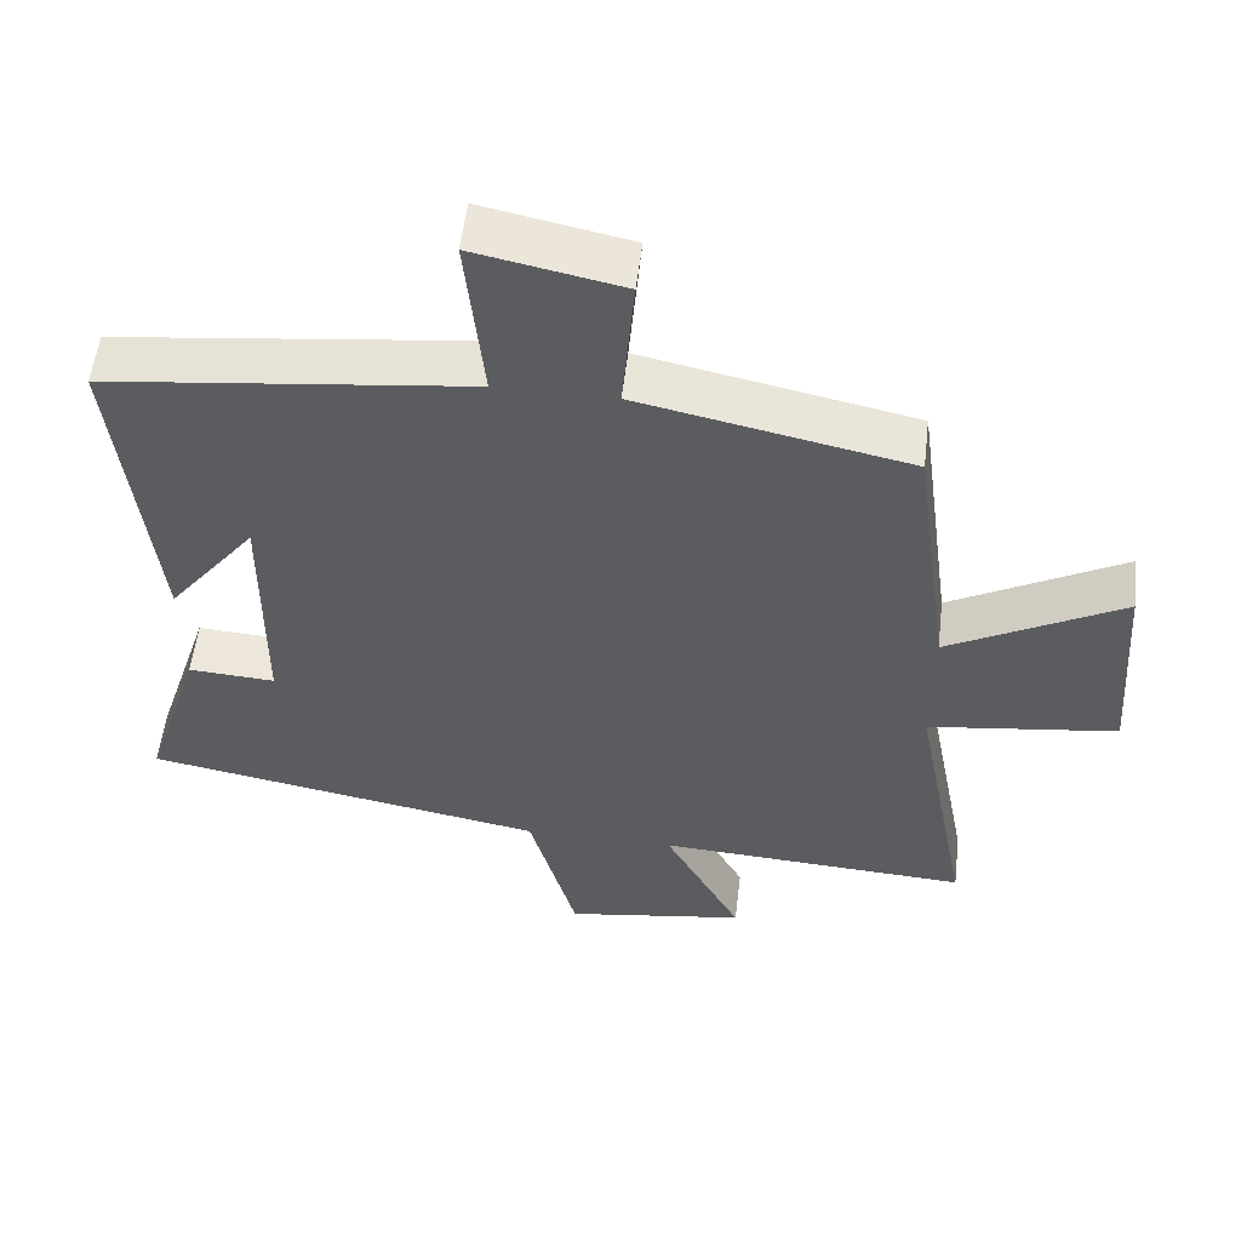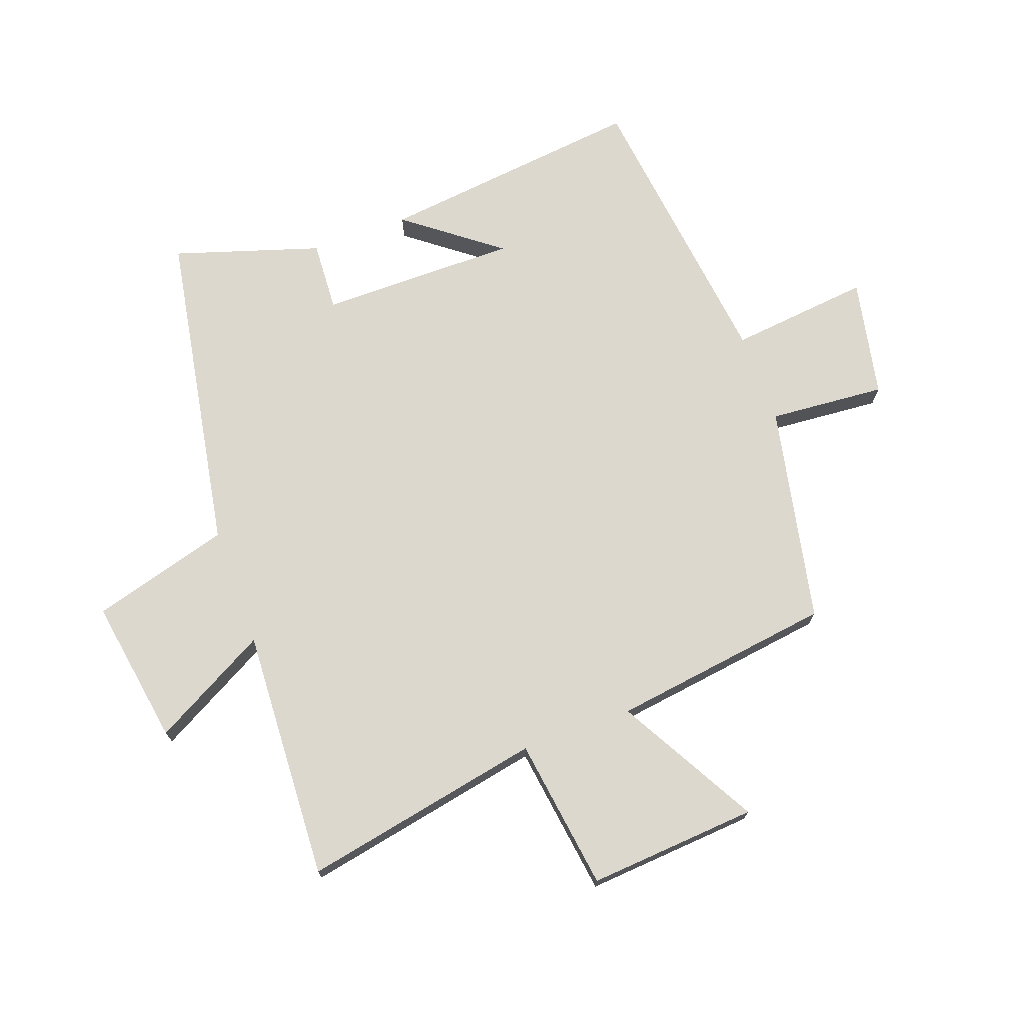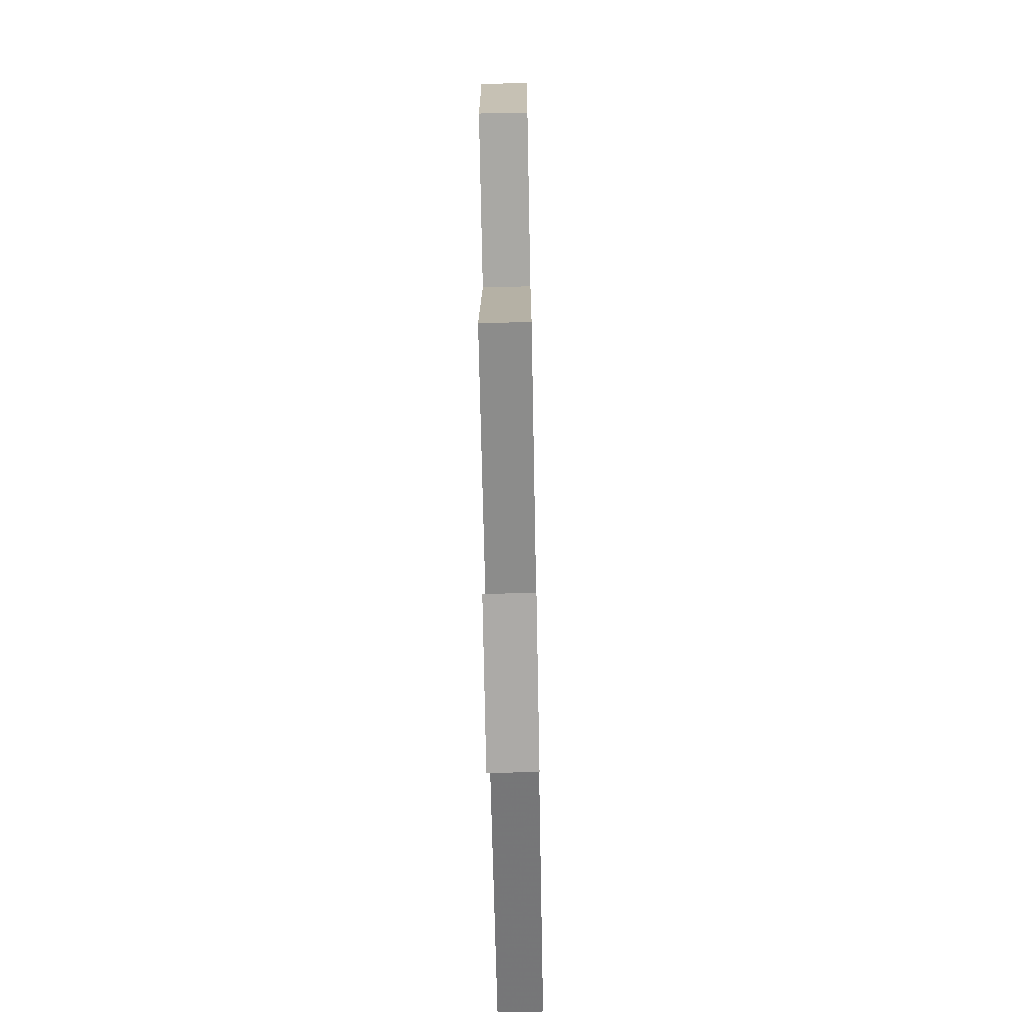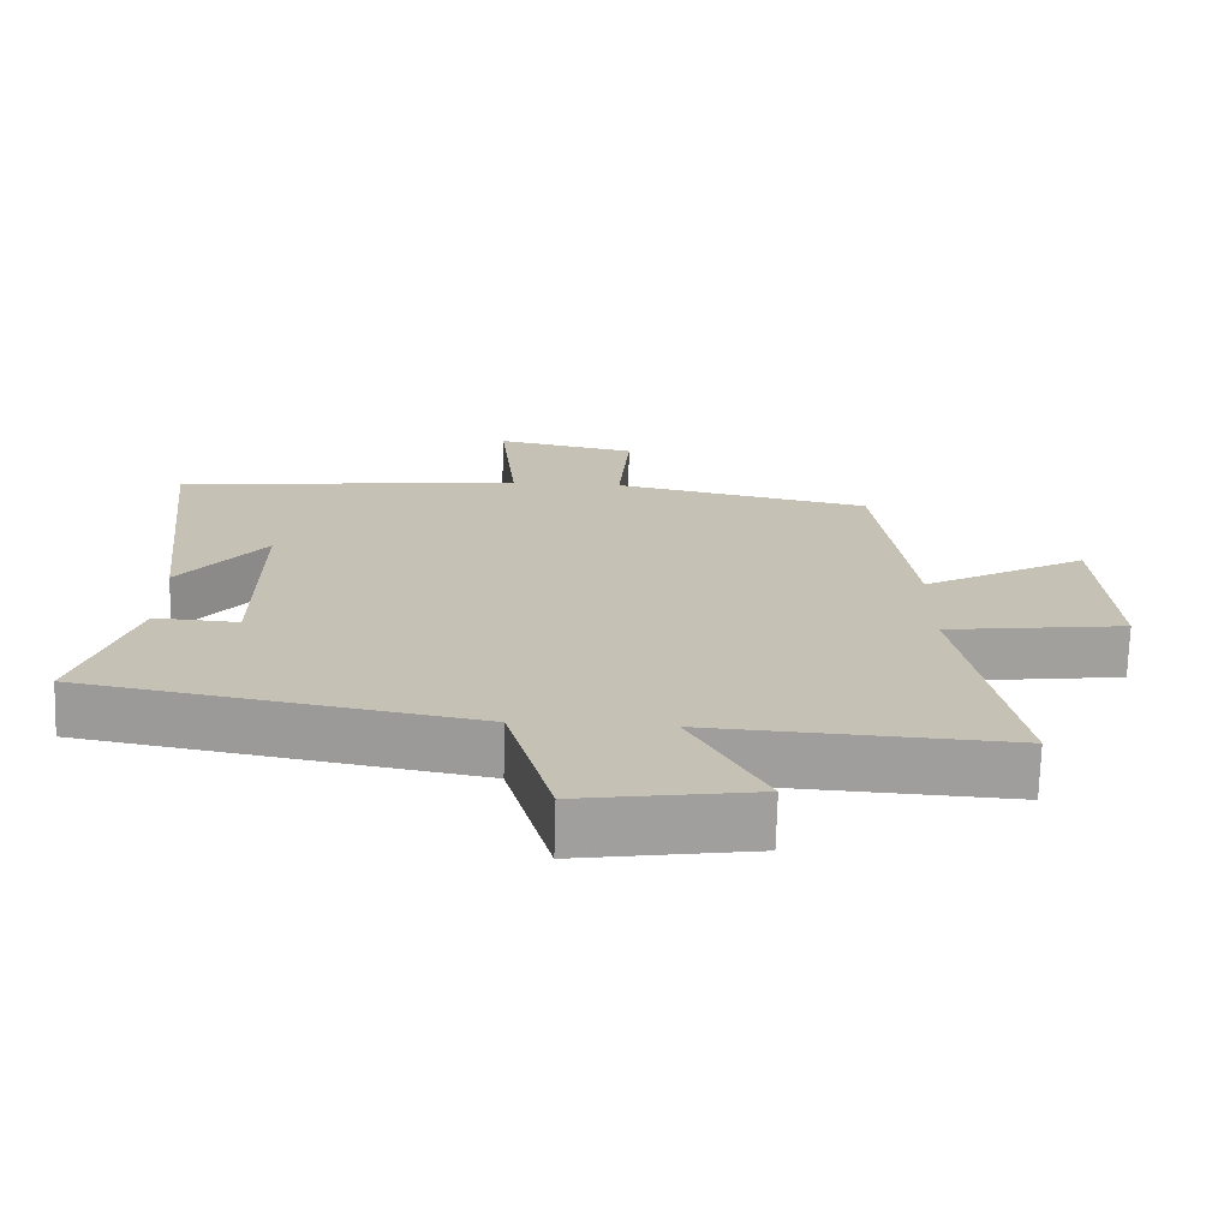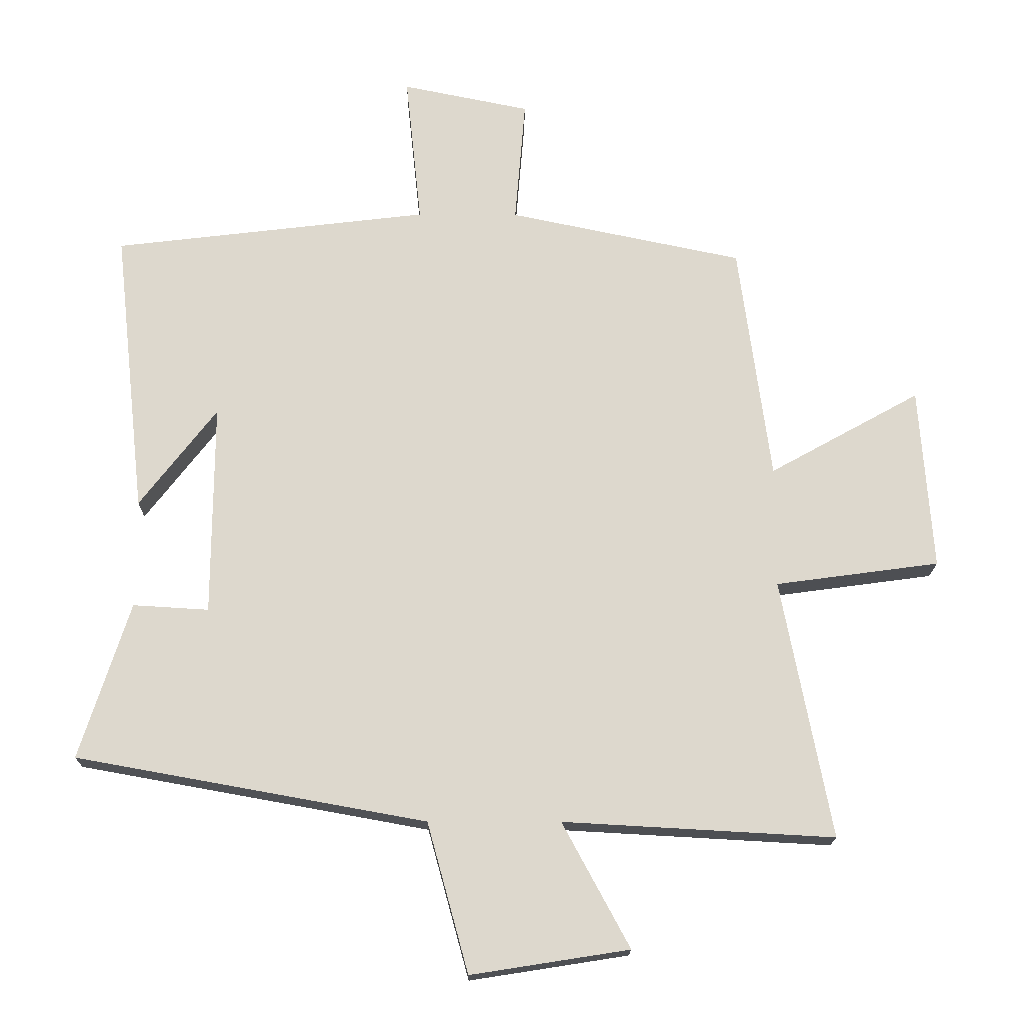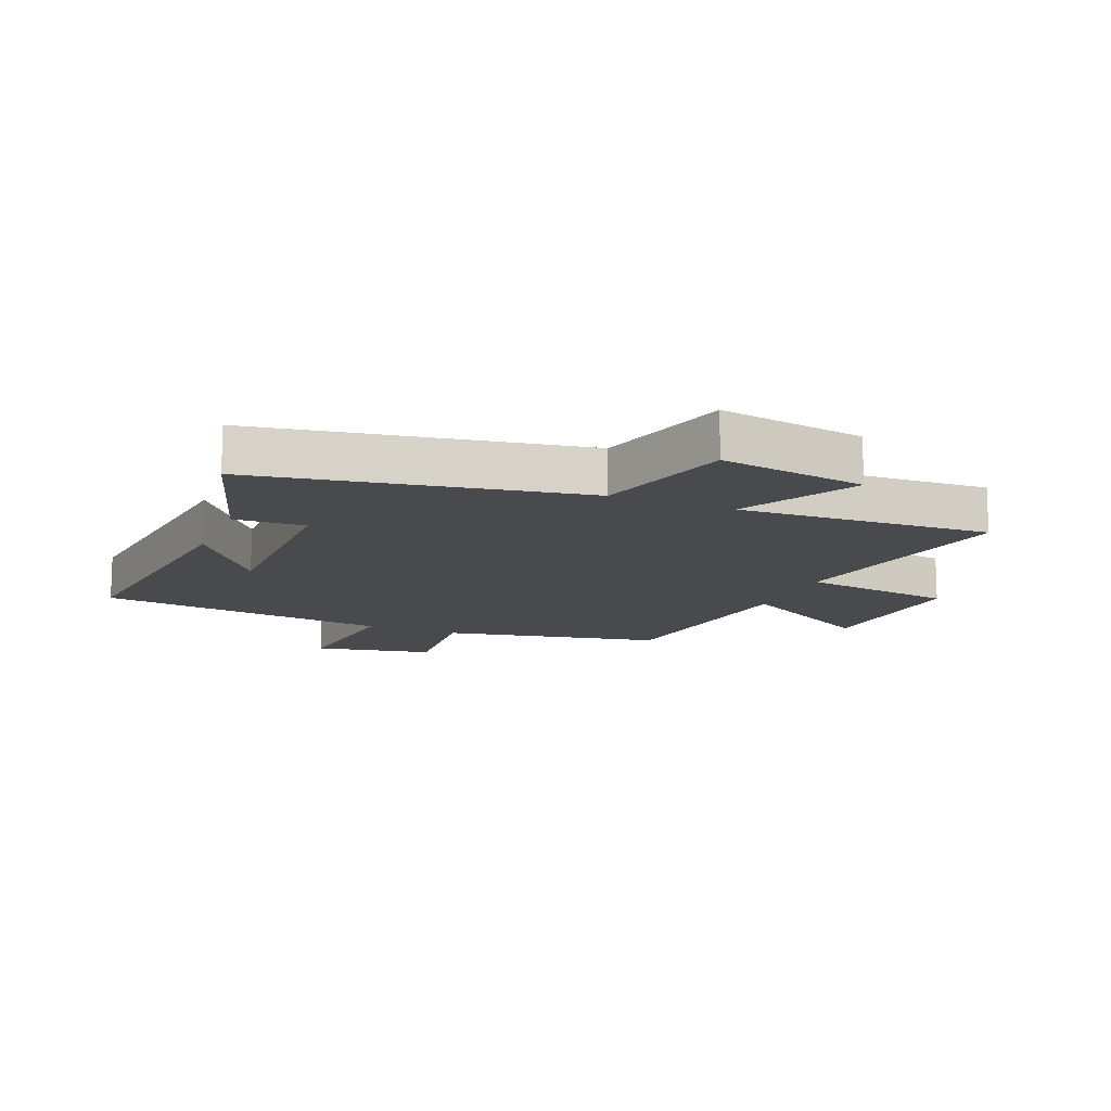
<metadata>
{"format":"obj","ext":"obj","renderer":"f3d","projection":"perspective","resolution":1024,"background":"white","views":[{"elev":54.9,"azim":-173.3,"up":"+Z"},{"elev":72.5,"azim":-110.2,"up":"+Y"},{"elev":-67.2,"azim":-88.9,"up":"+Z"},{"elev":-71.4,"azim":178.4,"up":"+Z"},{"elev":-17.6,"azim":179.4,"up":"+Z"},{"elev":-13.4,"azim":157.4,"up":"+Y"}]}
</metadata>
<code>
v -0.576 0.07 -0.523
v -0.5 0.07 -0.126
v -0.751 0.07 -0.092
v -0.731 0.07 0.188
v -0.5 0.07 0.06
v -0.451 0.07 0.425
v -0.092 0.07 0.5
v -0.108 0.07 0.692
v 0.088 0.07 0.732
v 0.064 0.07 0.5
v 0.548 0.07 0.442
v 0.5 0.07 0.003
v 0.382 0.07 0.156
v 0.384 0.07 -0.17
v 0.5 0.07 -0.163
v 0.577 0.07 -0.403
v 0.041 0.07 -0.5
v -0.022 0.07 -0.729
v -0.264 0.07 -0.691
v -0.161 0.07 -0.5
v -0.576 0 -0.523
v -0.5 0 -0.126
v -0.751 0 -0.092
v -0.731 0 0.188
v -0.5 0 0.06
v -0.451 0 0.425
v -0.092 0 0.5
v -0.108 0 0.692
v 0.088 0 0.732
v 0.064 0 0.5
v 0.548 0 0.442
v 0.5 0 0.003
v 0.382 0 0.156
v 0.384 0 -0.17
v 0.5 0 -0.163
v 0.577 0 -0.403
v 0.041 0 -0.5
v -0.022 0 -0.729
v -0.264 0 -0.691
v -0.161 0 -0.5
f 17 18 19 20
f 16 17 20
f 15 16 20
f 14 15 20
f 20 1 2
f 14 20 2
f 13 14 2
f 11 12 13
f 10 11 13 2
f 7 8 9 10
f 7 10 2
f 6 7 2
f 5 6 2
f 2 3 4 5
f 40 39 38 37
f 40 37 36
f 40 36 35
f 40 35 34
f 22 21 40
f 22 40 34
f 22 34 33
f 33 32 31
f 22 33 31 30
f 30 29 28 27
f 22 30 27
f 22 27 26
f 22 26 25
f 25 24 23 22
f 1 21 22 2
f 2 22 23 3
f 3 23 24 4
f 4 24 25 5
f 5 25 26 6
f 6 26 27 7
f 7 27 28 8
f 8 28 29 9
f 9 29 30 10
f 10 30 31 11
f 11 31 32 12
f 12 32 33 13
f 13 33 34 14
f 14 34 35 15
f 15 35 36 16
f 16 36 37 17
f 17 37 38 18
f 18 38 39 19
f 19 39 40 20
f 20 40 21 1

</code>
